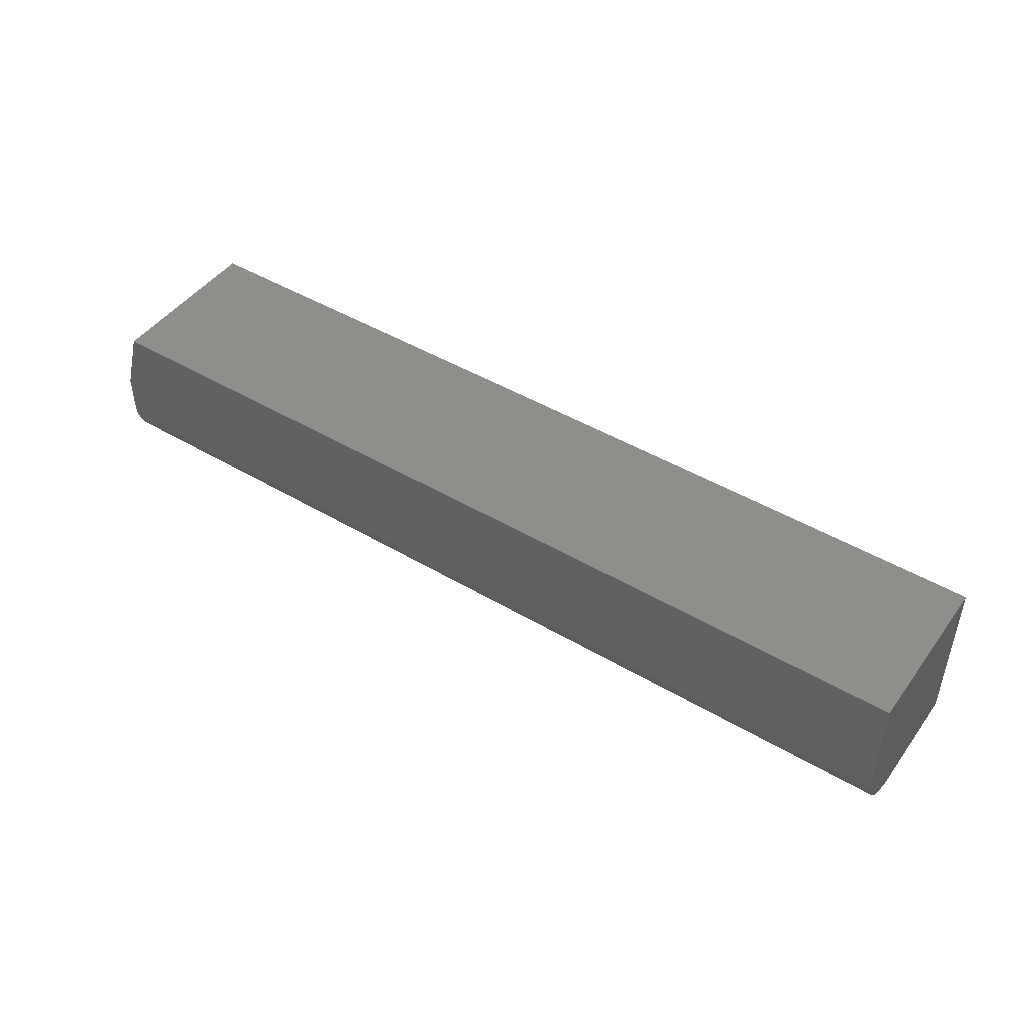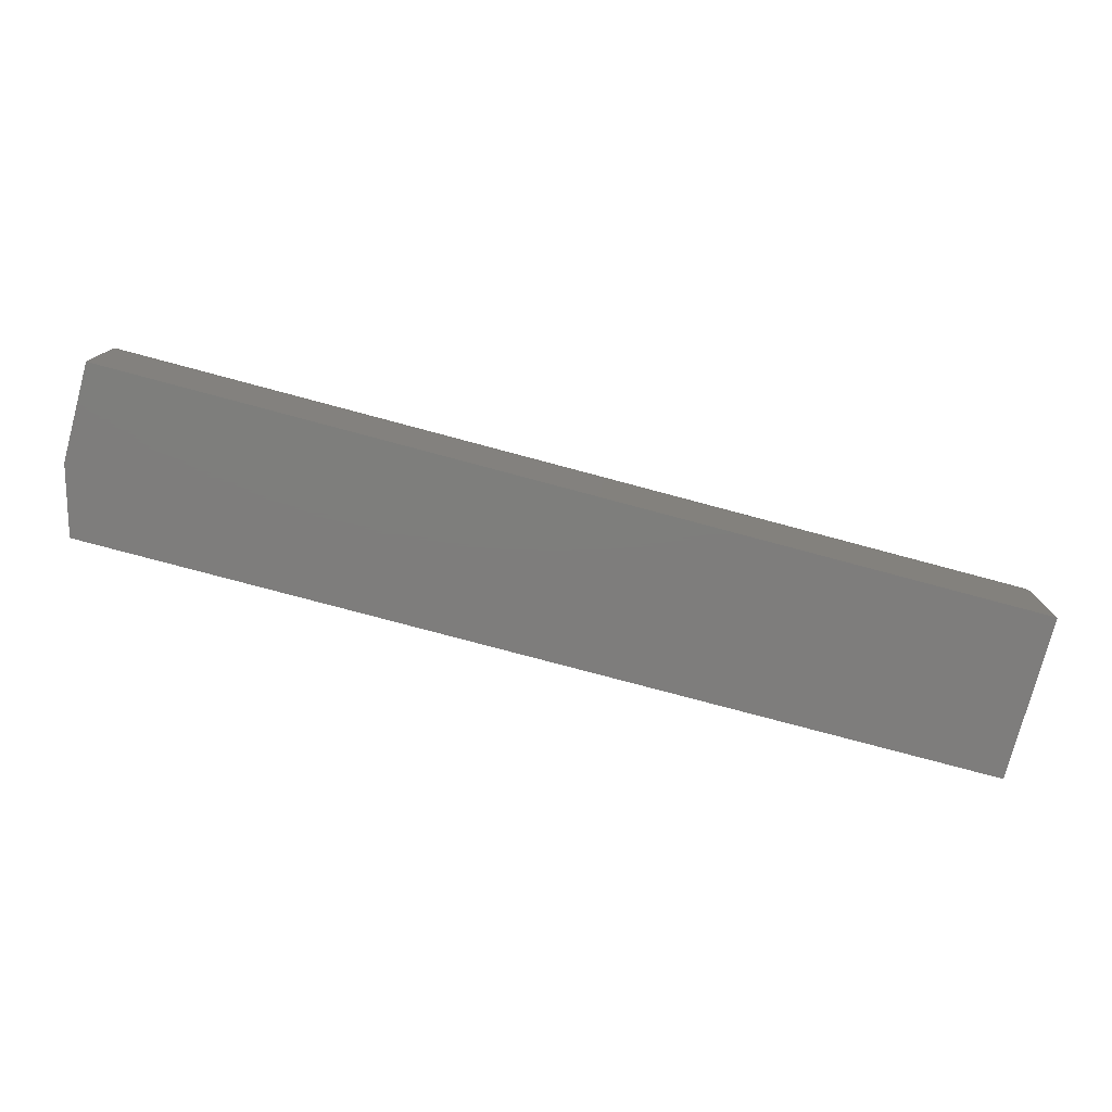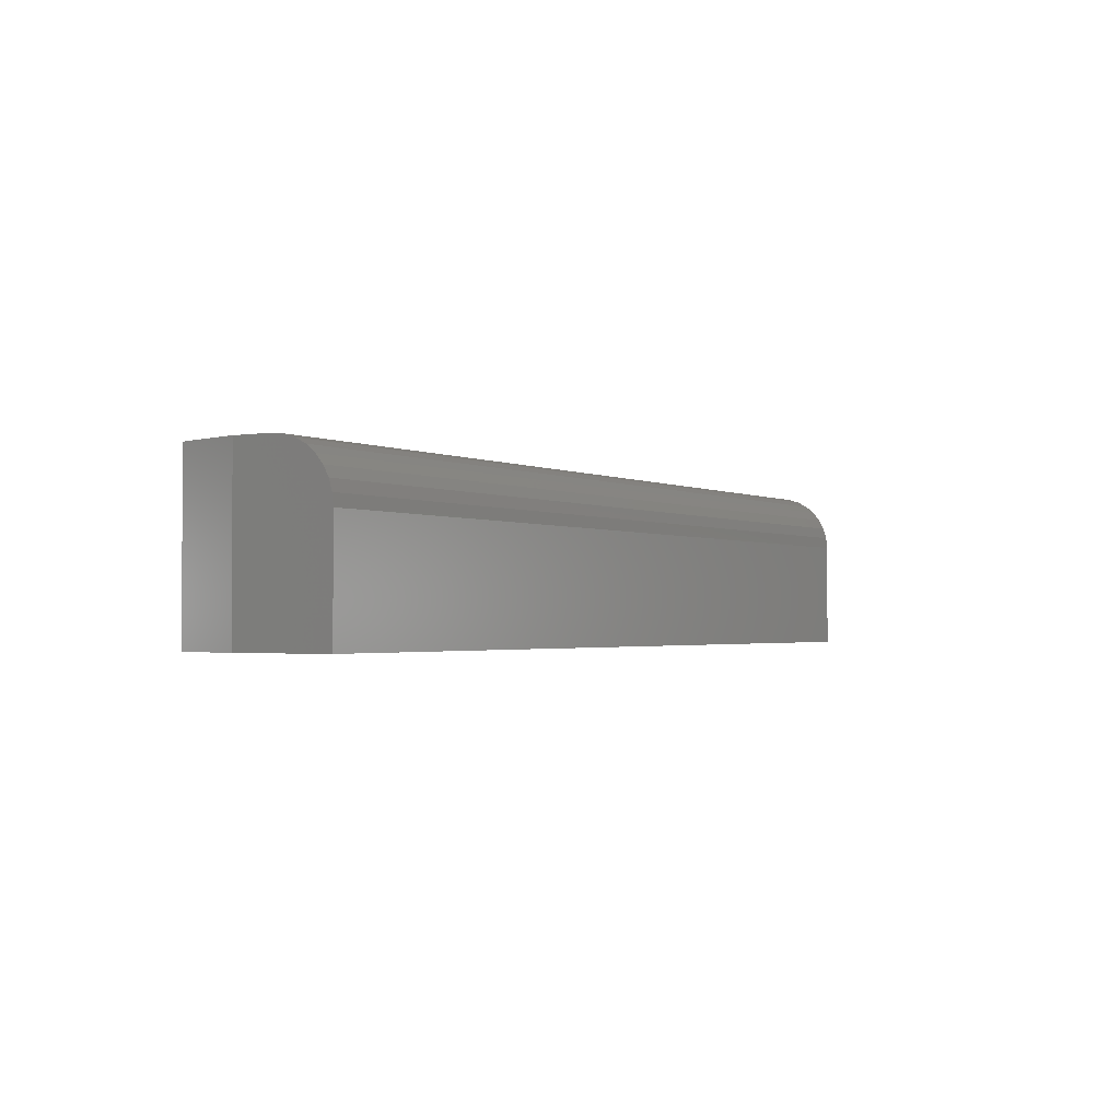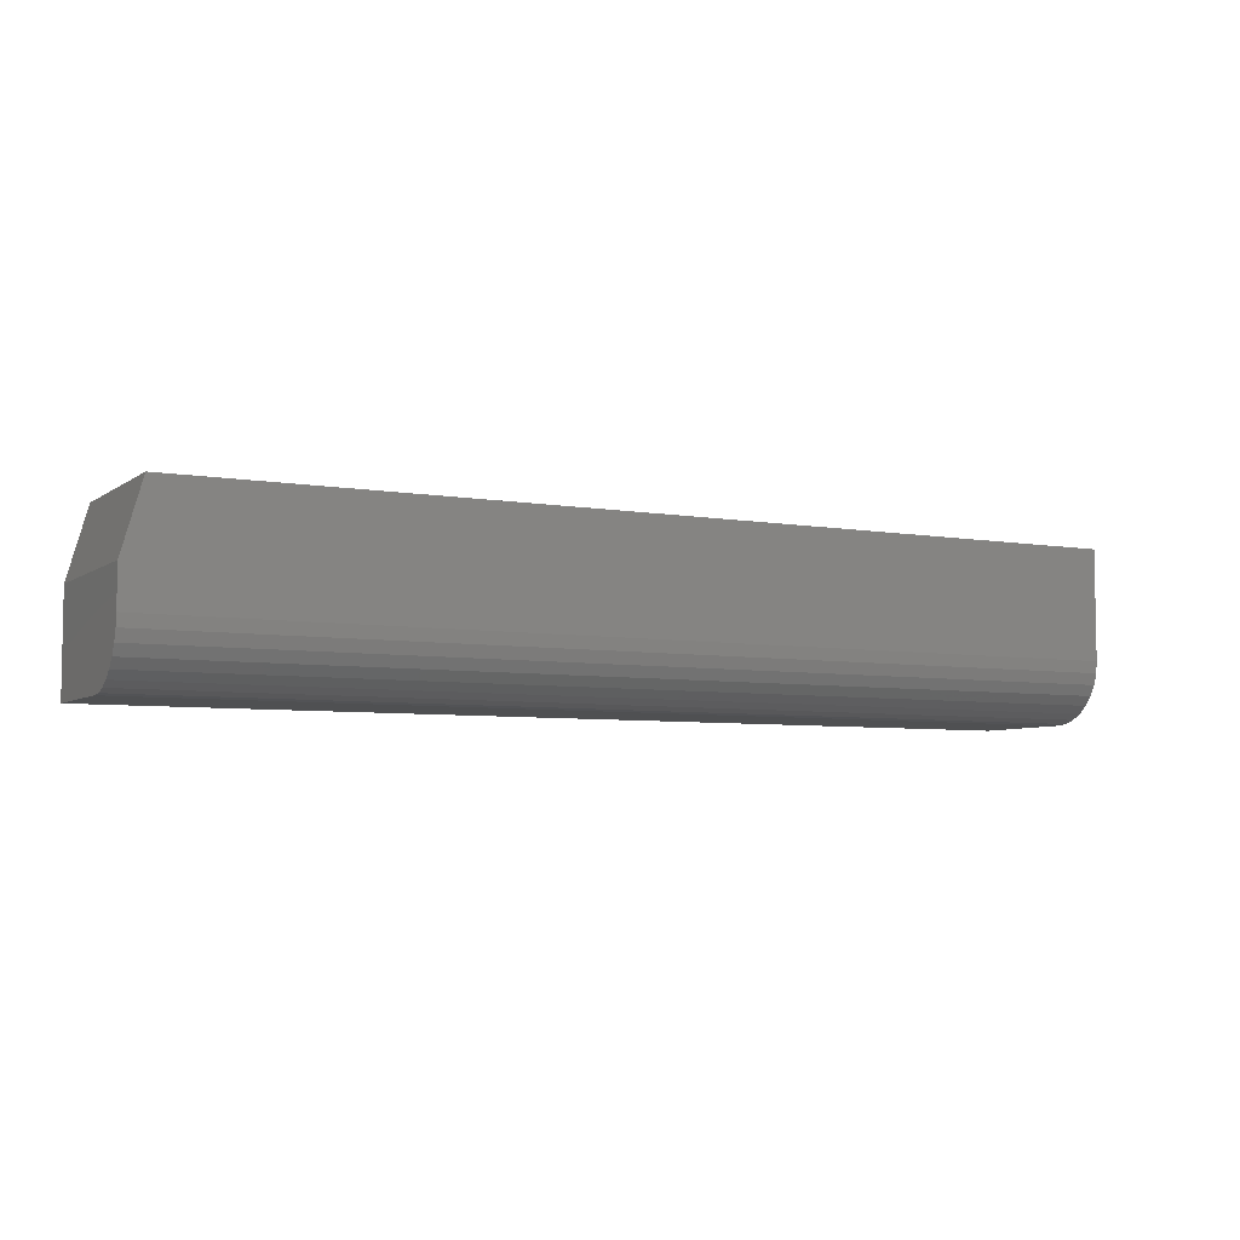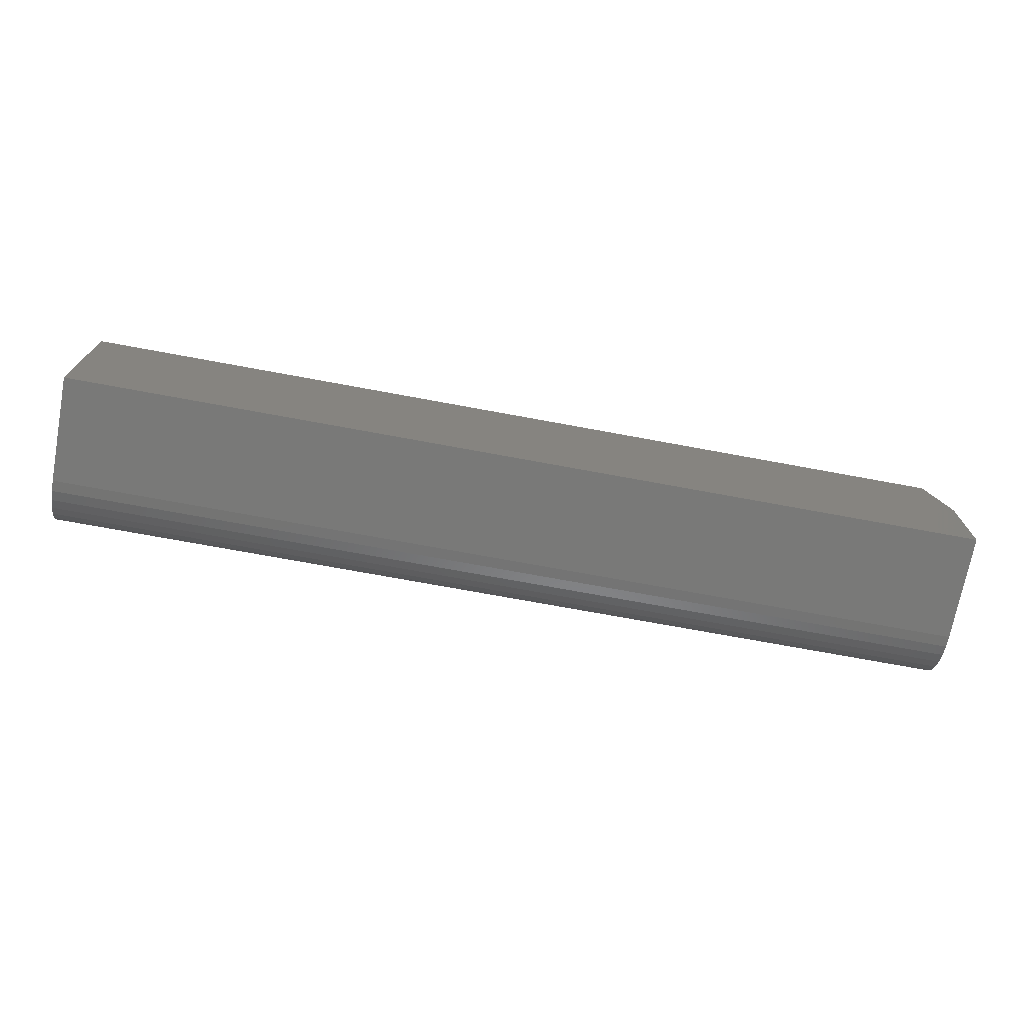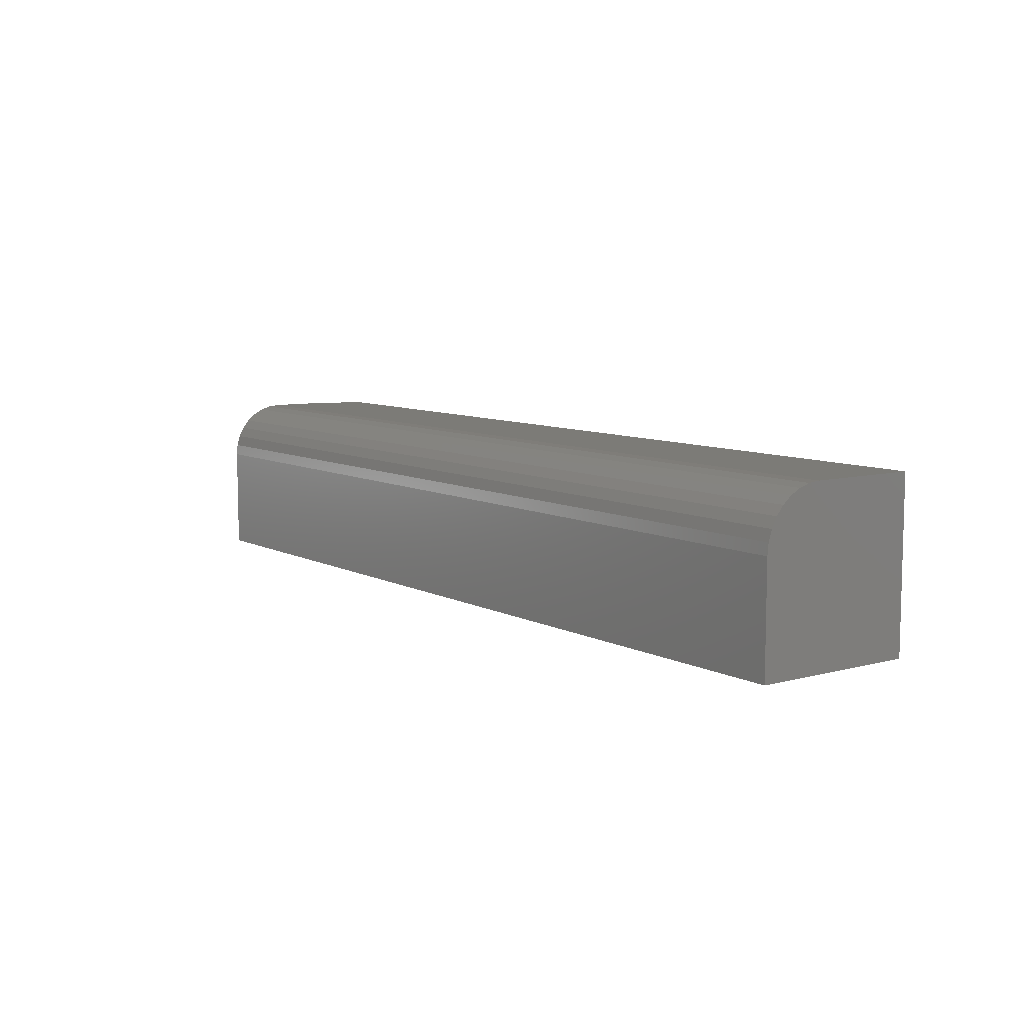
<metadata>
{"format":"stl","ext":"stl","renderer":"f3d","projection":"perspective","resolution":1024,"background":"white","views":[{"elev":46.1,"azim":34.1,"up":"+Y"},{"elev":-77.4,"azim":-15.0,"up":"+Z"},{"elev":-1.8,"azim":-59.2,"up":"+Z"},{"elev":-5.9,"azim":-28.0,"up":"+Y"},{"elev":-71.9,"azim":169.5,"up":"+Y"},{"elev":8.3,"azim":53.7,"up":"+Z"}]}
</metadata>
<code>
# stl→obj: 26 verts, 48 faces
v -0.75 -0.2656 -0.3097
v -0.75 -0.2638 -0.2914
v -0.75 -0.2585 -0.2738
v -0.75 -0.2498 -0.2576
v -0.75 -0.2382 -0.2434
v -0.75 -0.224 -0.2318
v -0.75 -0.2078 -0.2231
v -0.75 -0.1902 -0.2178
v -0.75 -0.1719 -0.216
v -0.75 -0.1094 -0.216
v -0.75 -0.1094 -0.4844
v -0.75 -0.2656 -0.4844
v 0.75 -0.1719 -0.216
v 0.75 1.814e-16 -0.216
v -0.7188 1.837e-17 -0.216
v -0.7188 3.469e-18 -0.4844
v 0.75 1.665e-16 -0.4844
v 0.75 -0.2656 -0.4844
v 0.75 -0.2656 -0.3097
v 0.75 -0.1902 -0.2178
v 0.75 -0.2078 -0.2231
v 0.75 -0.224 -0.2318
v 0.75 -0.2382 -0.2434
v 0.75 -0.2498 -0.2576
v 0.75 -0.2585 -0.2738
v 0.75 -0.2638 -0.2914
f 1 2 3
f 1 3 4
f 1 4 5
f 1 5 6
f 1 6 7
f 1 7 8
f 1 8 9
f 1 9 10
f 1 10 11
f 1 11 12
f 13 14 9
f 9 14 15
f 9 15 10
f 16 15 17
f 17 15 14
f 17 18 16
f 16 18 12
f 16 12 11
f 10 15 11
f 11 15 16
f 12 18 1
f 1 18 19
f 14 13 20
f 14 20 21
f 14 21 22
f 14 22 23
f 14 23 24
f 14 24 25
f 14 25 26
f 14 26 19
f 14 19 18
f 14 18 17
f 13 9 20
f 20 9 8
f 20 8 21
f 21 8 7
f 21 7 22
f 22 7 6
f 22 6 23
f 23 6 5
f 23 5 24
f 24 5 4
f 24 4 25
f 25 4 3
f 25 3 26
f 26 3 2
f 26 2 19
f 19 2 1

</code>
